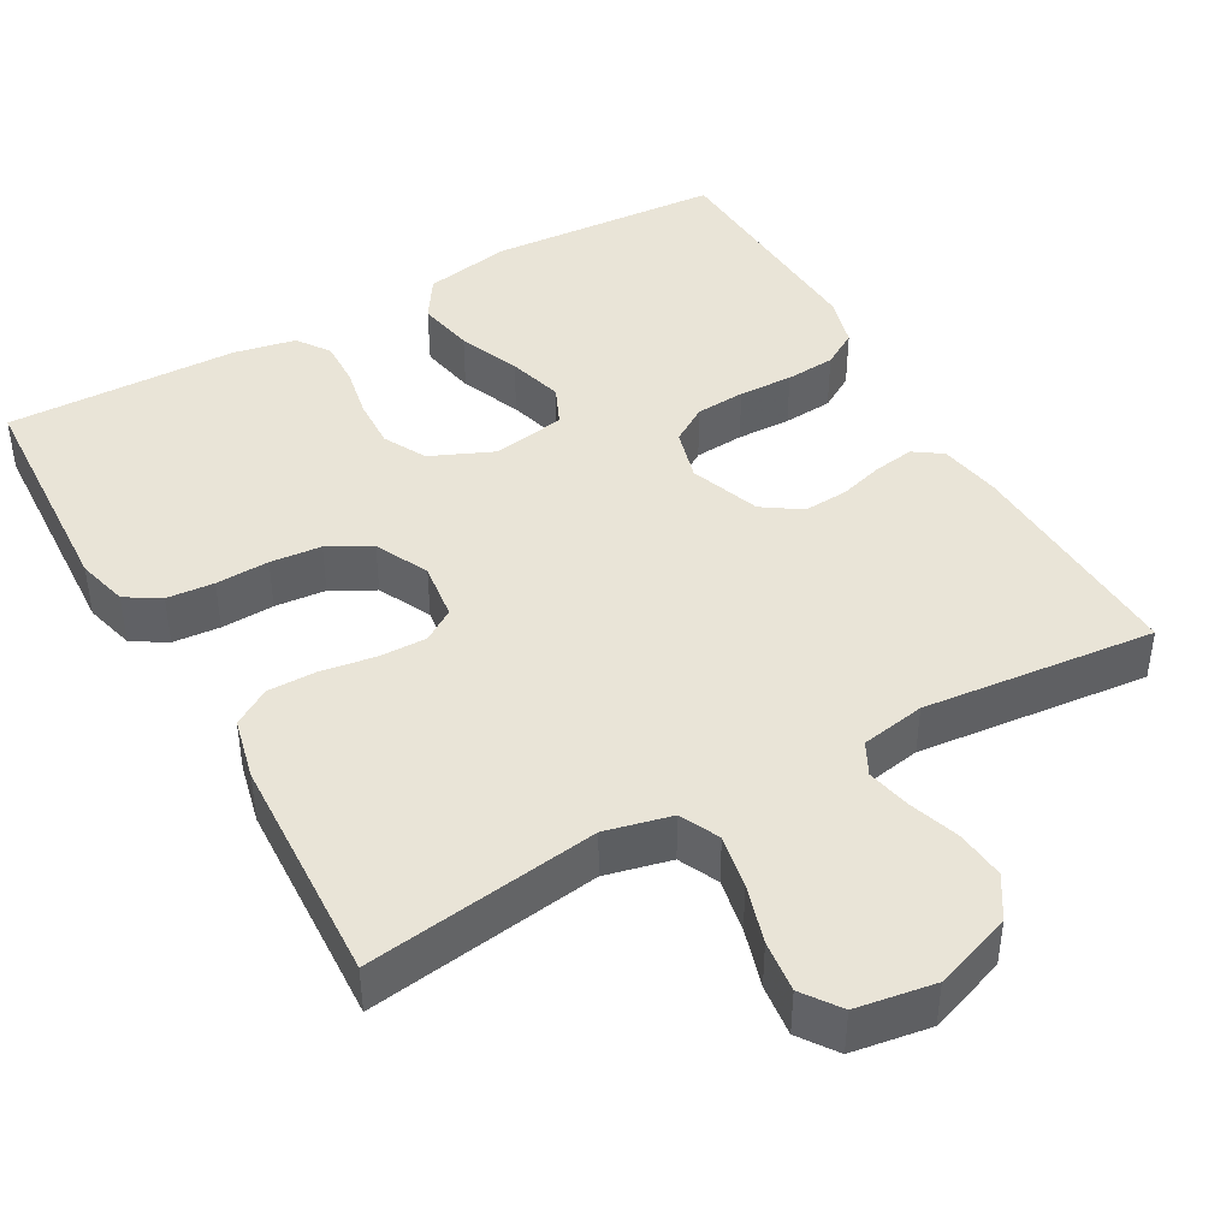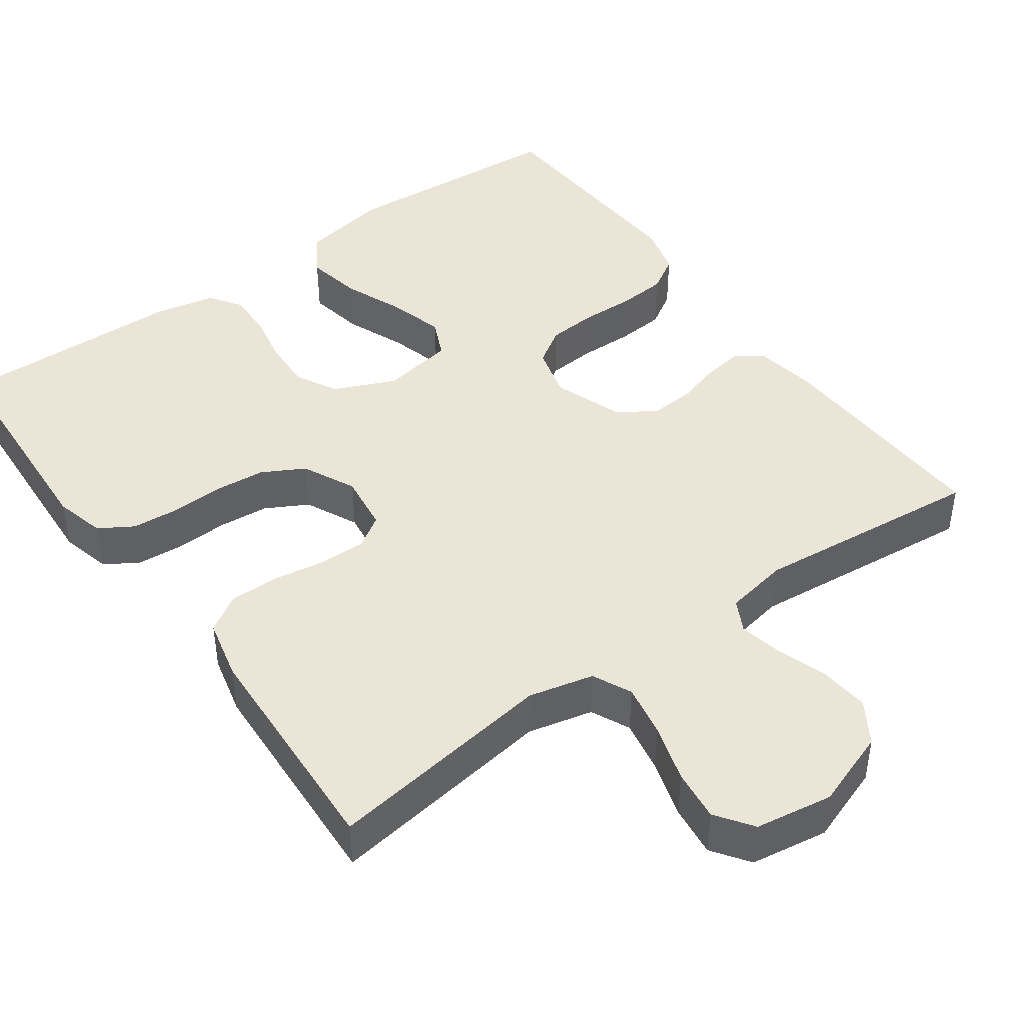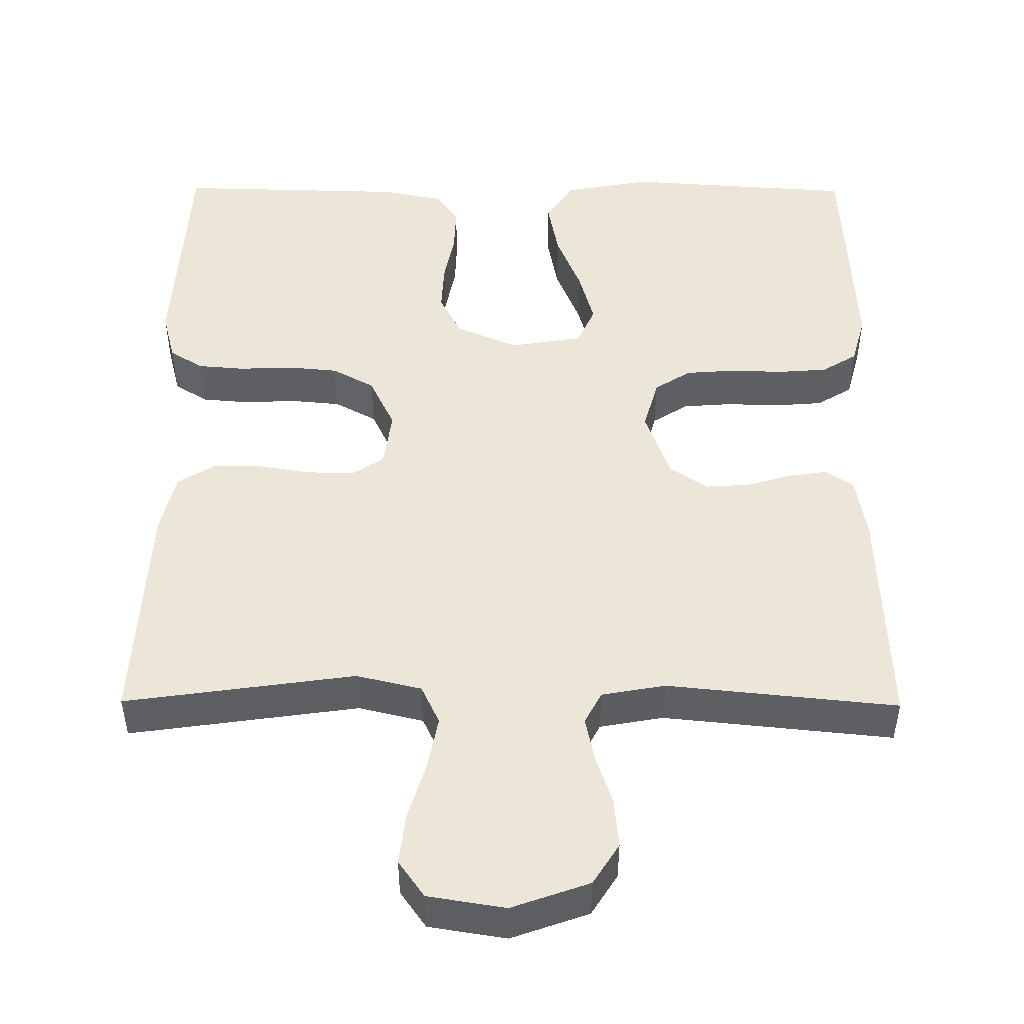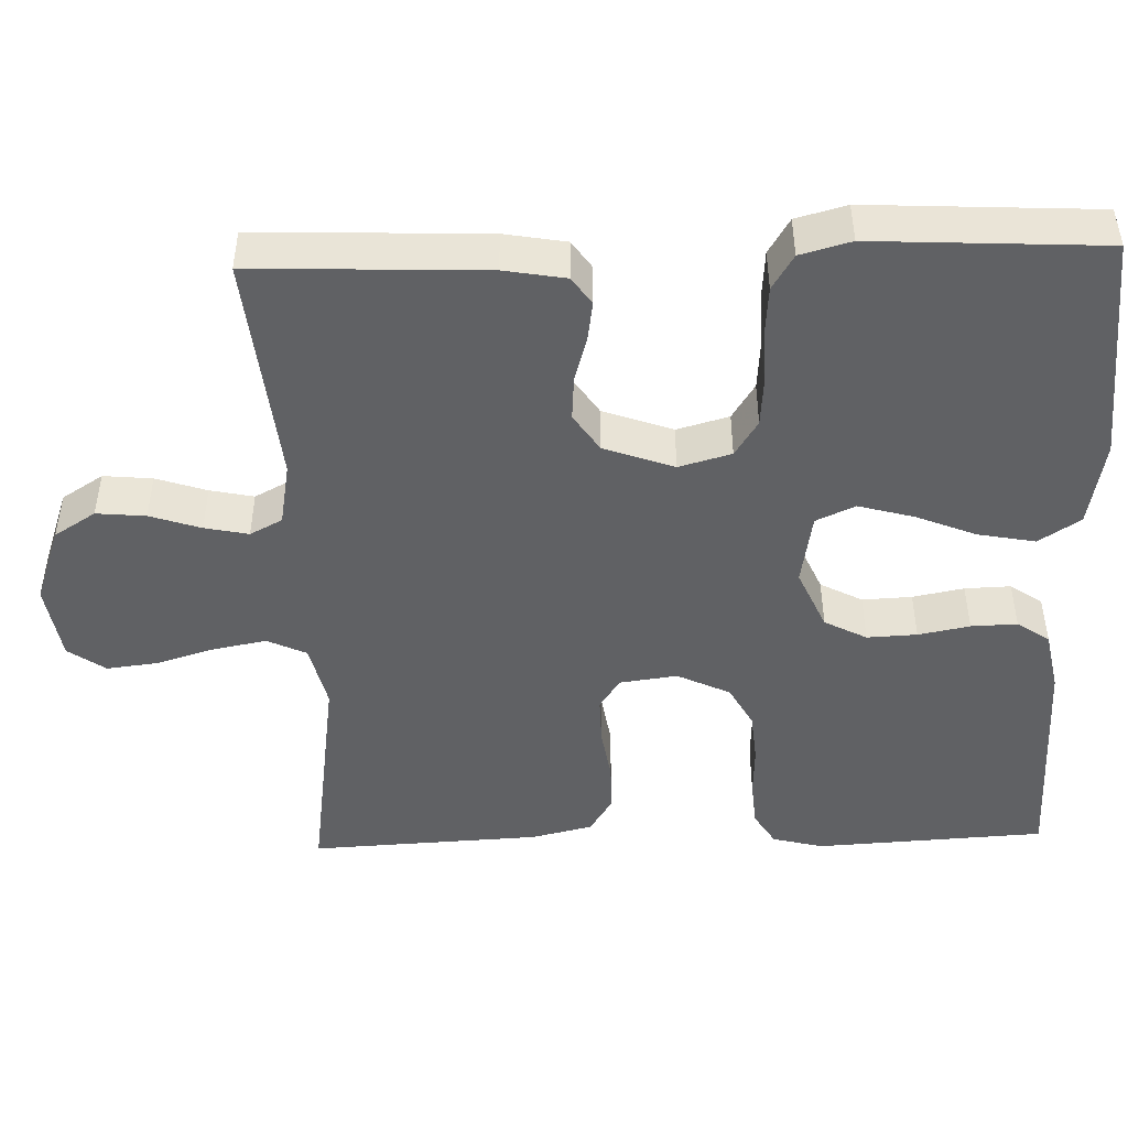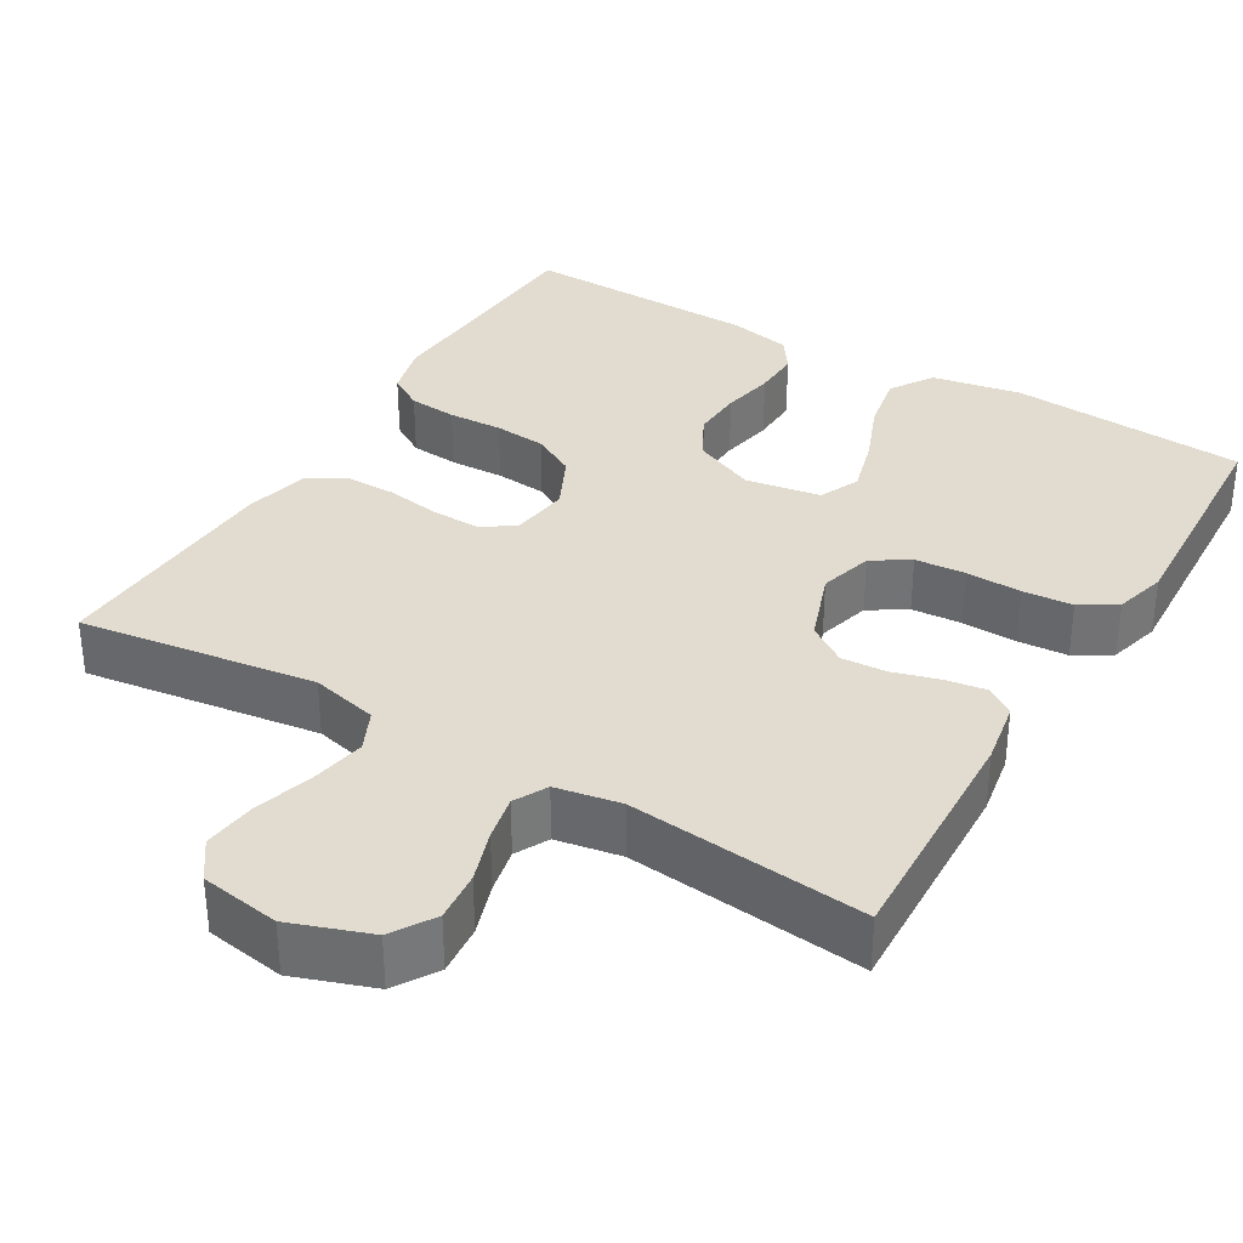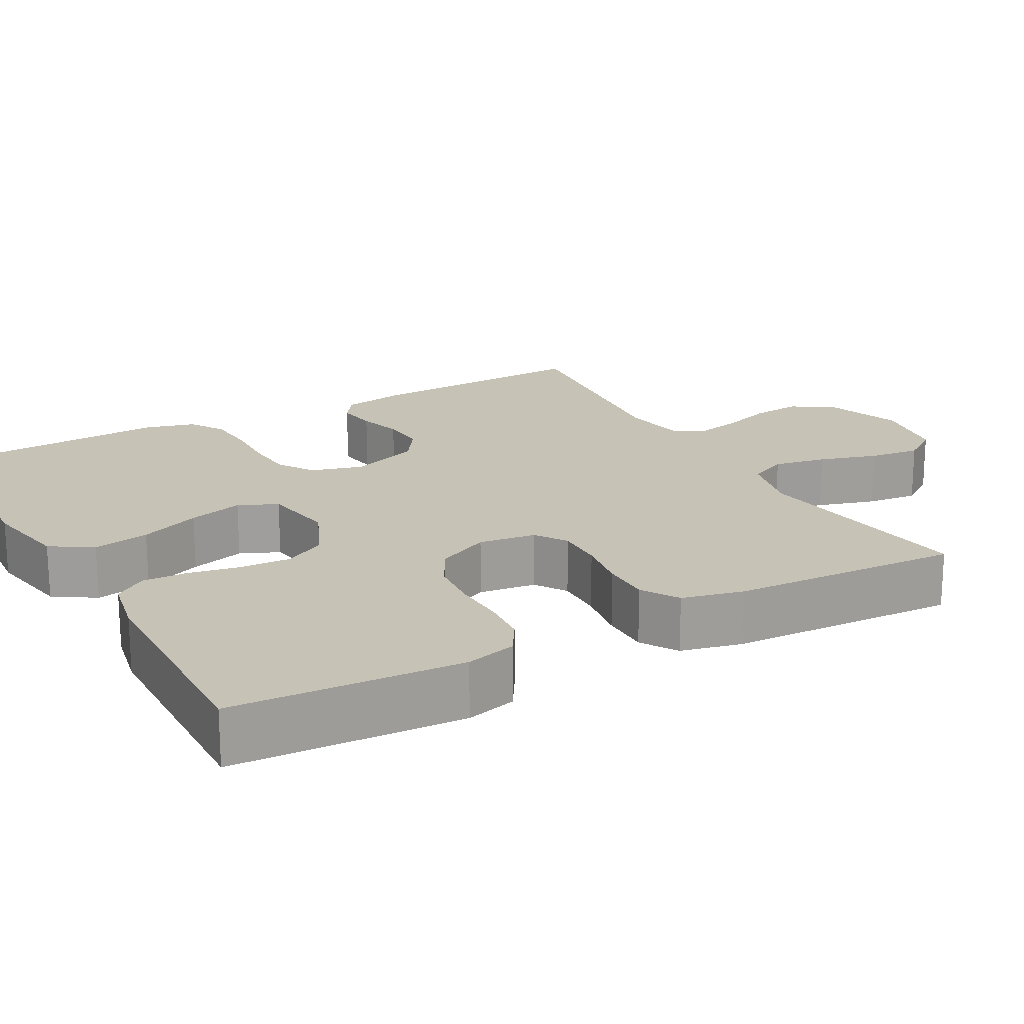
<metadata>
{"format":"obj","ext":"obj","renderer":"f3d","projection":"perspective","resolution":1024,"background":"white","views":[{"elev":42.9,"azim":150.5,"up":"+Y"},{"elev":44.0,"azim":144.2,"up":"+Y"},{"elev":48.7,"azim":-179.6,"up":"+Y"},{"elev":-46.9,"azim":-88.2,"up":"+Y"},{"elev":34.4,"azim":-149.3,"up":"+Y"},{"elev":19.3,"azim":61.0,"up":"+Y"}]}
</metadata>
<code>
v -0.5 0.07 -0.5
v -0.488 0.07 -0.2
v -0.474 0.07 -0.12
v -0.438 0.07 -0.095
v -0.386 0.07 -0.103
v -0.328 0.07 -0.12
v -0.27 0.07 -0.124
v -0.221 0.07 -0.091
v -0.188 0.07 0
v -0.207 0.07 0.068
v -0.254 0.07 0.098
v -0.318 0.07 0.103
v -0.388 0.07 0.101
v -0.452 0.07 0.106
v -0.498 0.07 0.134
v -0.516 0.07 0.2
v -0.5 0.07 0.5
v -0.2 0.07 0.52
v -0.087 0.07 0.499
v -0.052 0.07 0.445
v -0.066 0.07 0.371
v -0.098 0.07 0.292
v -0.118 0.07 0.22
v -0.095 0.07 0.169
v 0 0.07 0.153
v 0.08 0.07 0.188
v 0.109 0.07 0.243
v 0.106 0.07 0.308
v 0.093 0.07 0.375
v 0.091 0.07 0.435
v 0.12 0.07 0.477
v 0.2 0.07 0.493
v 0.5 0.07 0.5
v 0.517 0.07 0.2
v 0.5 0.07 0.134
v 0.456 0.07 0.107
v 0.395 0.07 0.102
v 0.326 0.07 0.105
v 0.26 0.07 0.099
v 0.205 0.07 0.069
v 0.172 0.07 0
v 0.182 0.07 -0.075
v 0.223 0.07 -0.102
v 0.285 0.07 -0.101
v 0.354 0.07 -0.09
v 0.418 0.07 -0.09
v 0.466 0.07 -0.12
v 0.485 0.07 -0.2
v 0.5 0.07 -0.5
v 0.2 0.07 -0.457
v 0.115 0.07 -0.477
v 0.091 0.07 -0.528
v 0.104 0.07 -0.597
v 0.127 0.07 -0.673
v 0.135 0.07 -0.74
v 0.101 0.07 -0.788
v 0 0.07 -0.804
v -0.101 0.07 -0.768
v -0.135 0.07 -0.714
v -0.129 0.07 -0.65
v -0.107 0.07 -0.584
v -0.095 0.07 -0.527
v -0.117 0.07 -0.485
v -0.2 0.07 -0.47
v -0.5 0 -0.5
v -0.488 0 -0.2
v -0.474 0 -0.12
v -0.438 0 -0.095
v -0.386 0 -0.103
v -0.328 0 -0.12
v -0.27 0 -0.124
v -0.221 0 -0.091
v -0.188 0 0
v -0.207 0 0.068
v -0.254 0 0.098
v -0.318 0 0.103
v -0.388 0 0.101
v -0.452 0 0.106
v -0.498 0 0.134
v -0.516 0 0.2
v -0.5 0 0.5
v -0.2 0 0.52
v -0.087 0 0.499
v -0.052 0 0.445
v -0.066 0 0.371
v -0.098 0 0.292
v -0.118 0 0.22
v -0.095 0 0.169
v 0 0 0.153
v 0.08 0 0.188
v 0.109 0 0.243
v 0.106 0 0.308
v 0.093 0 0.375
v 0.091 0 0.435
v 0.12 0 0.477
v 0.2 0 0.493
v 0.5 0 0.5
v 0.517 0 0.2
v 0.5 0 0.134
v 0.456 0 0.107
v 0.395 0 0.102
v 0.326 0 0.105
v 0.26 0 0.099
v 0.205 0 0.069
v 0.172 0 0
v 0.182 0 -0.075
v 0.223 0 -0.102
v 0.285 0 -0.101
v 0.354 0 -0.09
v 0.418 0 -0.09
v 0.466 0 -0.12
v 0.485 0 -0.2
v 0.5 0 -0.5
v 0.2 0 -0.457
v 0.115 0 -0.477
v 0.091 0 -0.528
v 0.104 0 -0.597
v 0.127 0 -0.673
v 0.135 0 -0.74
v 0.101 0 -0.788
v 0 0 -0.804
v -0.101 0 -0.768
v -0.135 0 -0.714
v -0.129 0 -0.65
v -0.107 0 -0.584
v -0.095 0 -0.527
v -0.117 0 -0.485
v -0.2 0 -0.47
f 58 59 60 61
f 58 61 62
f 57 58 62
f 56 57 62
f 53 54 55 56
f 52 53 56 62
f 51 52 62 63
f 47 48 49 50
f 44 45 46 47
f 43 44 47 50
f 42 43 50 51
f 35 36 37 38
f 35 38 39
f 34 35 39
f 33 34 39
f 32 33 39 40
f 28 29 30 31
f 27 28 31 32
f 19 20 21 22
f 19 22 23
f 18 19 23
f 17 18 23
f 16 17 23 24
f 12 13 14 15
f 11 12 15 16
f 3 4 5 6
f 3 6 7
f 64 1 2 3
f 64 3 7
f 63 64 7 8
f 41 42 51 63
f 41 63 8 9
f 27 32 40 41
f 26 27 41
f 25 26 41 9
f 11 16 24 25
f 10 11 25
f 9 10 25
f 125 124 123 122
f 126 125 122
f 126 122 121
f 126 121 120
f 120 119 118 117
f 126 120 117 116
f 127 126 116 115
f 114 113 112 111
f 111 110 109 108
f 114 111 108 107
f 115 114 107 106
f 102 101 100 99
f 103 102 99
f 103 99 98
f 103 98 97
f 104 103 97 96
f 95 94 93 92
f 96 95 92 91
f 86 85 84 83
f 87 86 83
f 87 83 82
f 87 82 81
f 88 87 81 80
f 79 78 77 76
f 80 79 76 75
f 70 69 68 67
f 71 70 67
f 67 66 65 128
f 71 67 128
f 72 71 128 127
f 127 115 106 105
f 73 72 127 105
f 105 104 96 91
f 105 91 90
f 73 105 90 89
f 89 88 80 75
f 89 75 74
f 89 74 73
f 1 65 66 2
f 2 66 67 3
f 3 67 68 4
f 4 68 69 5
f 5 69 70 6
f 6 70 71 7
f 7 71 72 8
f 8 72 73 9
f 9 73 74 10
f 10 74 75 11
f 11 75 76 12
f 12 76 77 13
f 13 77 78 14
f 14 78 79 15
f 15 79 80 16
f 16 80 81 17
f 17 81 82 18
f 18 82 83 19
f 19 83 84 20
f 20 84 85 21
f 21 85 86 22
f 22 86 87 23
f 23 87 88 24
f 24 88 89 25
f 25 89 90 26
f 26 90 91 27
f 27 91 92 28
f 28 92 93 29
f 29 93 94 30
f 30 94 95 31
f 31 95 96 32
f 32 96 97 33
f 33 97 98 34
f 34 98 99 35
f 35 99 100 36
f 36 100 101 37
f 37 101 102 38
f 38 102 103 39
f 39 103 104 40
f 40 104 105 41
f 41 105 106 42
f 42 106 107 43
f 43 107 108 44
f 44 108 109 45
f 45 109 110 46
f 46 110 111 47
f 47 111 112 48
f 48 112 113 49
f 49 113 114 50
f 50 114 115 51
f 51 115 116 52
f 52 116 117 53
f 53 117 118 54
f 54 118 119 55
f 55 119 120 56
f 56 120 121 57
f 57 121 122 58
f 58 122 123 59
f 59 123 124 60
f 60 124 125 61
f 61 125 126 62
f 62 126 127 63
f 63 127 128 64
f 64 128 65 1

</code>
